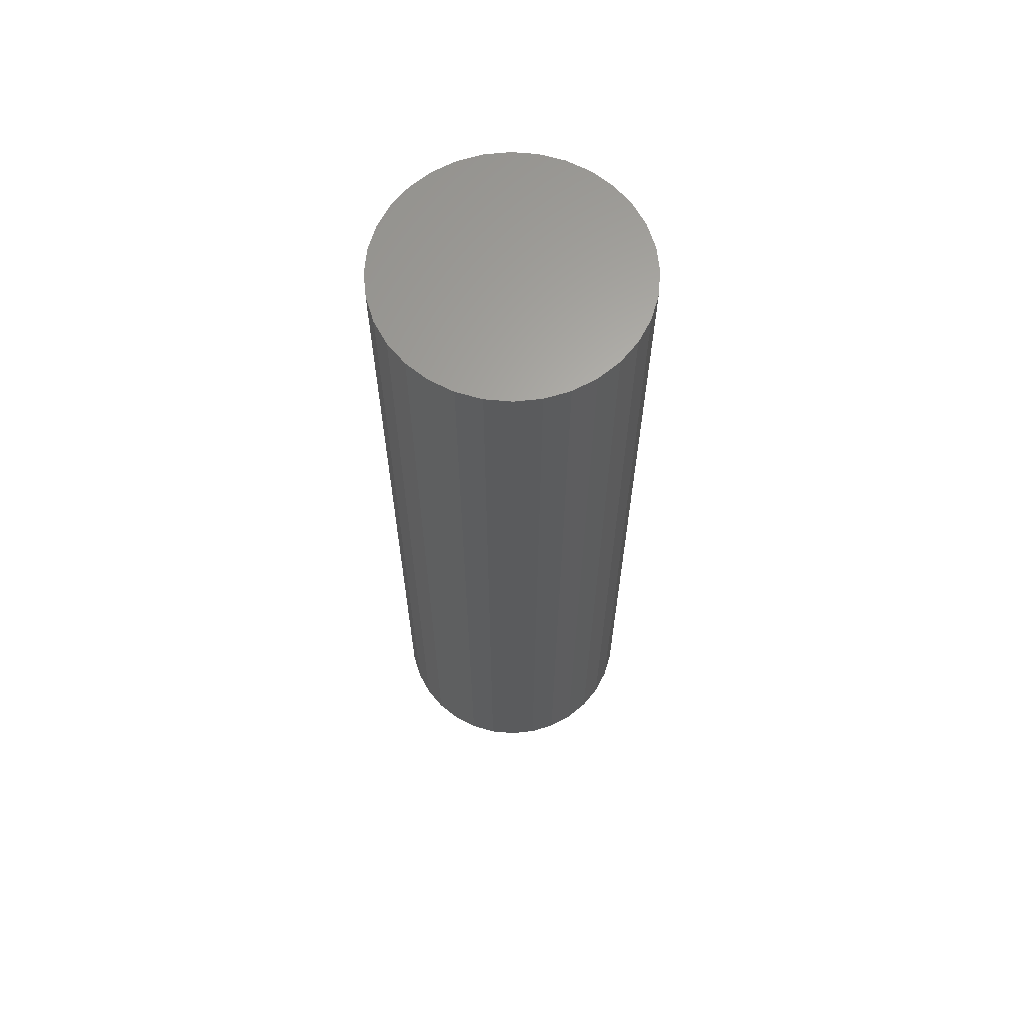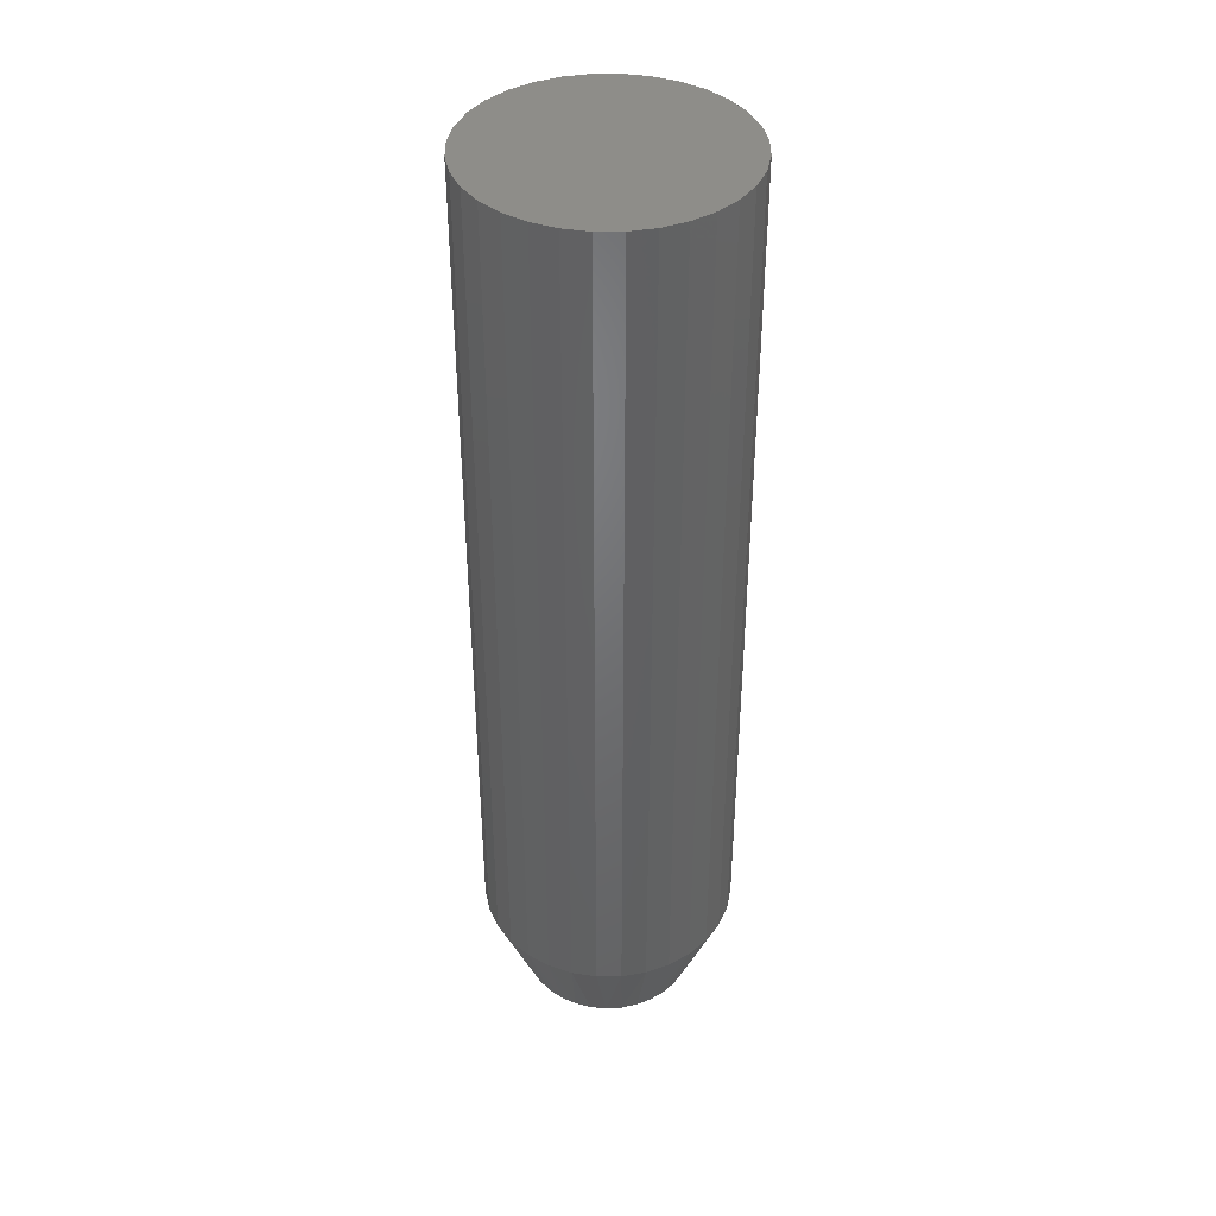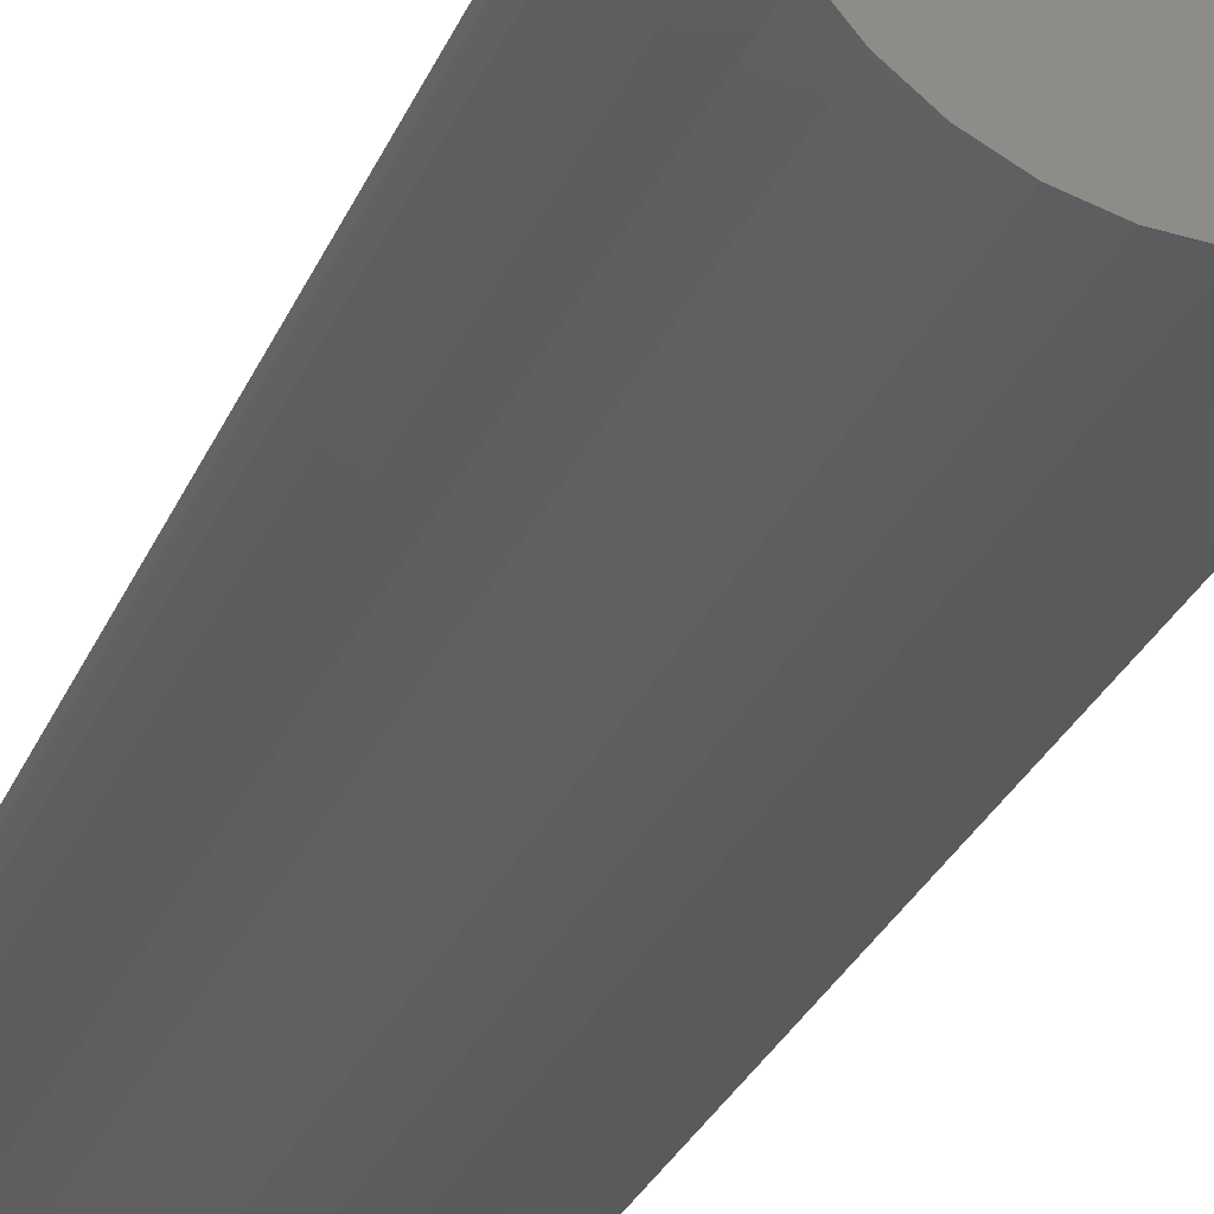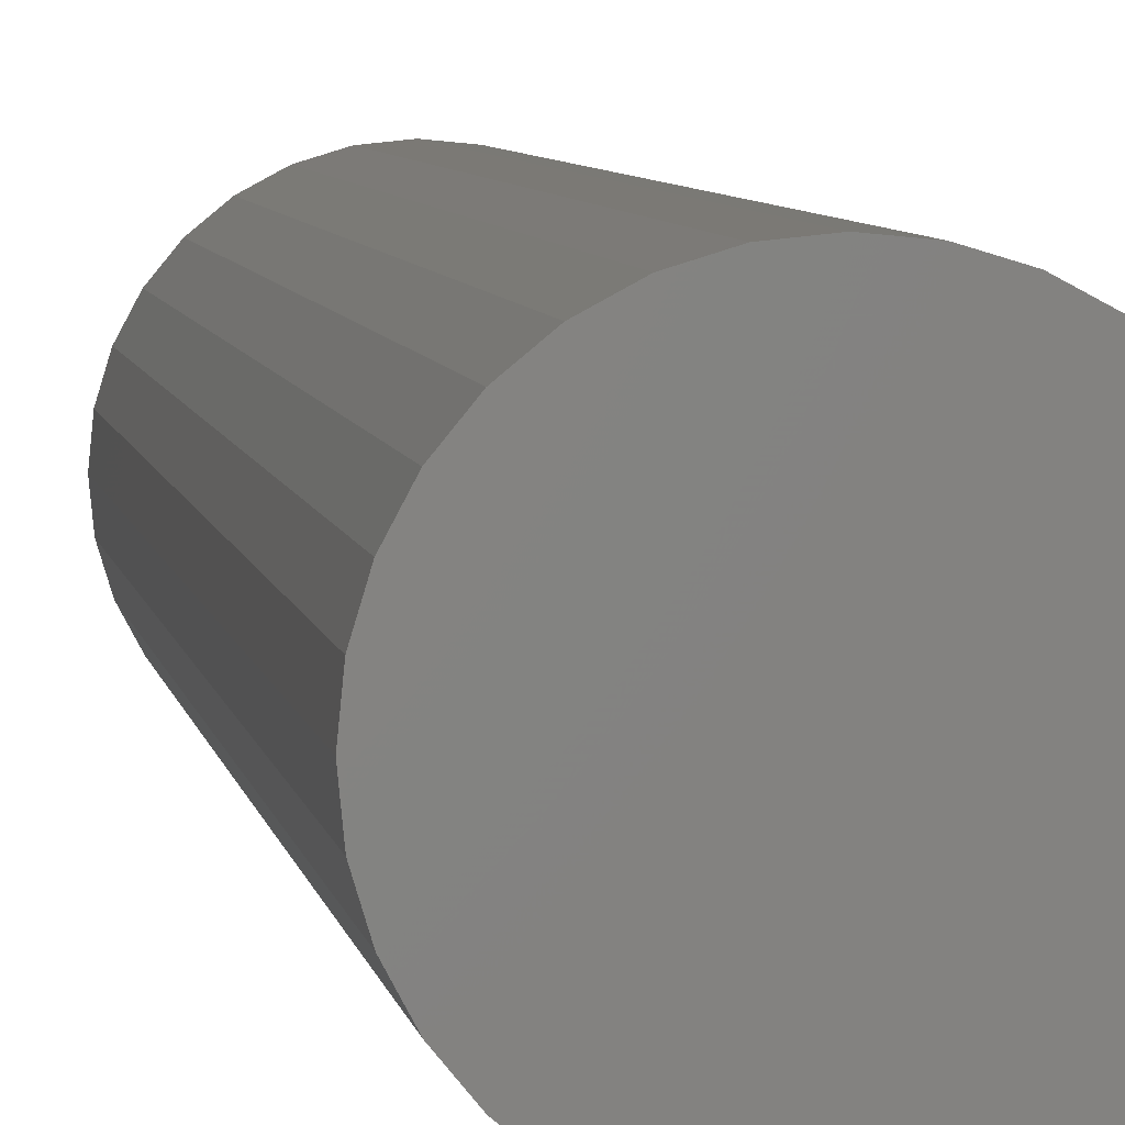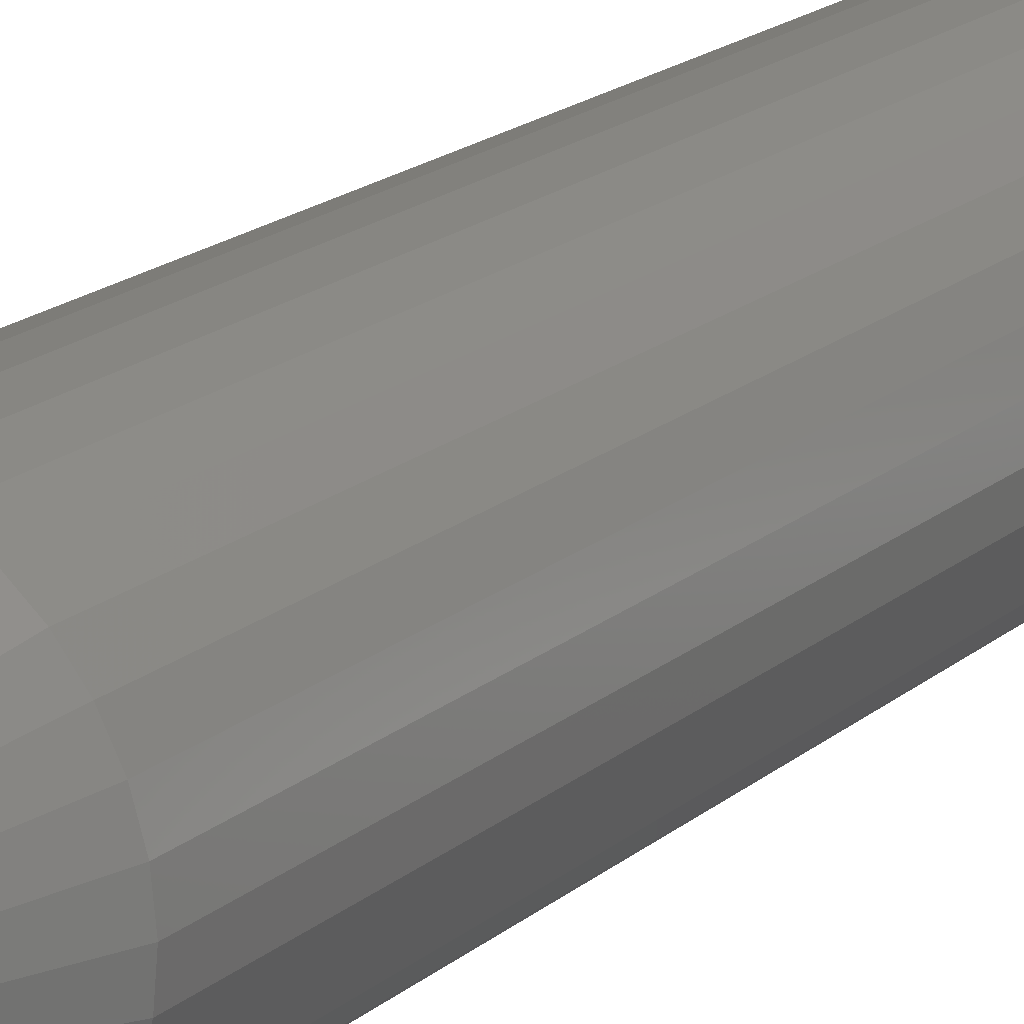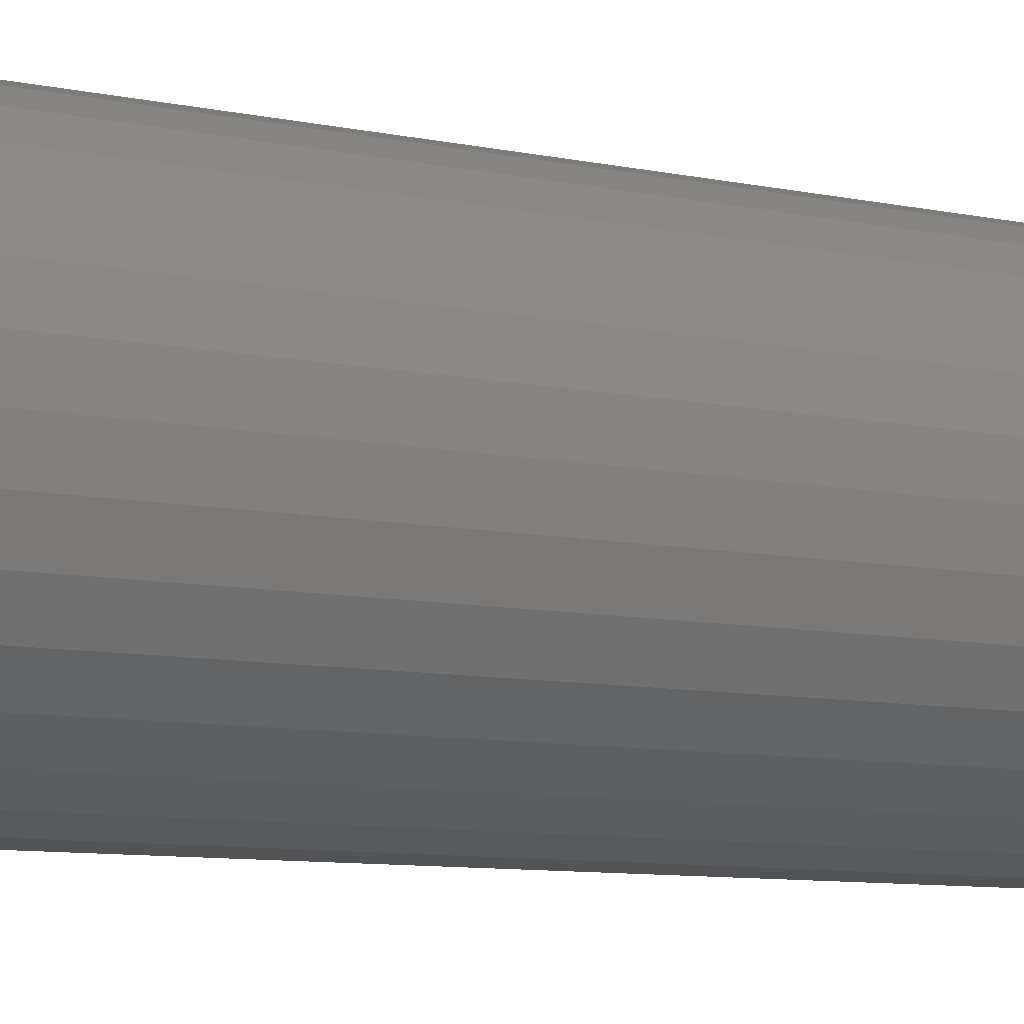
<metadata>
{"format":"stl","ext":"stl","renderer":"f3d","projection":"perspective","resolution":1024,"background":"white","views":[{"elev":64.1,"azim":-146.7,"up":"+Z"},{"elev":40.5,"azim":27.7,"up":"+Z"},{"elev":-26.0,"azim":-18.0,"up":"+Y"},{"elev":5.6,"azim":-8.6,"up":"+Y"},{"elev":19.2,"azim":-146.0,"up":"+Y"},{"elev":-6.5,"azim":-128.0,"up":"+Y"}]}
</metadata>
<code>
# stl→obj: 97 verts, 190 faces
v 0.001151 0.07007 0
v 0.01482 0.06872 0
v -0.01252 0.06872 0
v -0.02566 0.06473 0
v 0.02796 0.06473 0
v -0.03778 0.05826 0
v 0.04008 0.05826 0
v -0.04839 0.04954 0
v 0.0507 0.04954 0
v -0.05711 0.03893 0
v 0.05941 0.03893 0
v 0.05293 -0.0472 0
v -0.05063 -0.0472 0
v 0.06072 -0.03689 0
v -0.04107 -0.05591 0
v 0.04337 -0.05591 0
v -0.03008 -0.06272 0
v 0.03238 -0.06272 0
v -0.01803 -0.06739 0
v 0.02032 -0.06739 0
v -0.005315 -0.06977 0
v 0.007615 -0.06977 0
v -0.05842 -0.03688 0
v -0.06418 -0.02531 0
v 0.06649 -0.02531 0
v -0.06772 -0.01287 0
v 0.07002 -0.01287 0
v -0.06891 1.984e-07 0
v 0.07122 -2.319e-17 0
v -0.06757 0.01367 0
v 0.06987 0.01367 0
v -0.06358 0.02681 0
v 0.06588 0.02681 0
v 0.1025 6.517e-17 0.07812
v 0.1025 0 0.75
v 0.1005 -0.01977 0.07812
v 0.1005 -0.01977 0.75
v 0.09475 -0.03877 0.07812
v 0.09475 -0.03877 0.75
v 0.08539 -0.05629 0.07812
v 0.08539 -0.05629 0.75
v 0.07279 -0.07164 0.07812
v 0.07279 -0.07164 0.75
v 0.05744 -0.08424 0.07812
v 0.05744 -0.08424 0.75
v 0.03992 -0.0936 0.07812
v 0.03992 -0.0936 0.75
v 0.02092 -0.09937 0.07812
v 0.02092 -0.09937 0.75
v 0.001151 -0.1013 0.07812
v 0.001151 -0.1013 0.75
v -0.01861 -0.09937 0.07812
v -0.01861 -0.09937 0.75
v -0.03762 -0.0936 0.07812
v -0.03762 -0.0936 0.75
v -0.05514 -0.08424 0.07812
v -0.05514 -0.08424 0.75
v -0.07049 -0.07164 0.07812
v -0.07049 -0.07164 0.75
v -0.08309 -0.05629 0.07812
v -0.08309 -0.05629 0.75
v -0.09245 -0.03877 0.07812
v -0.09245 -0.03877 0.75
v -0.09822 -0.01977 0.07812
v -0.09822 -0.01977 0.75
v -0.1002 -3.259e-17 0.07812
v -0.1002 -3.259e-17 0.75
v -0.09822 0.01977 0.07812
v -0.09822 0.01977 0.75
v -0.09245 0.03877 0.07812
v -0.09245 0.03877 0.75
v -0.08309 0.05629 0.07812
v -0.08309 0.05629 0.75
v -0.07049 0.07164 0.07812
v -0.07049 0.07164 0.75
v -0.05514 0.08424 0.07812
v -0.05514 0.08424 0.75
v -0.03762 0.0936 0.07812
v -0.03762 0.0936 0.75
v -0.01861 0.09937 0.07812
v -0.01861 0.09937 0.75
v 0.001151 0.1013 0.07812
v 0.001151 0.1013 0.75
v 0.02092 0.09937 0.07812
v 0.02092 0.09937 0.75
v 0.03992 0.0936 0.07812
v 0.03992 0.0936 0.75
v 0.05744 0.08424 0.07812
v 0.05744 0.08424 0.75
v 0.07279 0.07164 0.07812
v 0.07279 0.07164 0.75
v 0.08539 0.05629 0.07812
v 0.08539 0.05629 0.75
v 0.09475 0.03877 0.07812
v 0.09475 0.03877 0.75
v 0.1005 0.01977 0.07812
v 0.1005 0.01977 0.75
f 1 2 3
f 4 3 2
f 5 4 2
f 6 4 5
f 7 6 5
f 8 6 7
f 9 8 7
f 10 8 9
f 11 10 9
f 12 13 14
f 15 13 12
f 16 15 12
f 17 15 16
f 18 17 16
f 19 17 18
f 20 19 18
f 21 19 20
f 22 21 20
f 13 23 14
f 14 23 24
f 14 24 25
f 25 24 26
f 25 26 27
f 27 26 28
f 27 28 29
f 29 28 30
f 29 30 31
f 31 30 32
f 31 32 33
f 33 32 10
f 33 10 11
f 34 35 36
f 36 35 37
f 36 37 38
f 38 37 39
f 38 39 40
f 40 39 41
f 40 41 42
f 42 41 43
f 42 43 44
f 44 43 45
f 44 45 46
f 46 45 47
f 46 47 48
f 48 47 49
f 48 49 50
f 50 49 51
f 50 51 52
f 52 51 53
f 52 53 54
f 54 53 55
f 54 55 56
f 56 55 57
f 56 57 58
f 58 57 59
f 58 59 60
f 60 59 61
f 60 61 62
f 62 61 63
f 62 63 64
f 64 63 65
f 64 65 66
f 66 65 67
f 66 67 68
f 68 67 69
f 68 69 70
f 70 69 71
f 70 71 72
f 72 71 73
f 72 73 74
f 74 73 75
f 74 75 76
f 76 75 77
f 76 77 78
f 78 77 79
f 78 79 80
f 80 79 81
f 80 81 82
f 82 81 83
f 82 83 84
f 84 83 85
f 84 85 86
f 86 85 87
f 86 87 88
f 88 87 89
f 88 89 90
f 90 89 91
f 90 91 92
f 92 91 93
f 92 93 94
f 94 93 95
f 94 95 96
f 96 95 97
f 96 97 34
f 34 97 35
f 28 66 30
f 30 66 68
f 30 68 32
f 32 68 70
f 32 70 10
f 10 70 72
f 10 72 8
f 8 72 74
f 8 74 6
f 6 74 76
f 6 76 4
f 4 76 78
f 4 78 3
f 3 78 80
f 3 80 1
f 1 80 82
f 1 82 2
f 2 82 84
f 2 84 5
f 5 84 86
f 5 86 7
f 7 86 88
f 7 88 9
f 9 88 90
f 9 90 11
f 11 90 92
f 11 92 33
f 33 92 94
f 33 94 31
f 31 94 96
f 31 96 29
f 29 96 34
f 23 60 62
f 13 58 60
f 13 60 23
f 15 56 58
f 15 58 13
f 17 54 56
f 17 56 15
f 19 52 54
f 19 54 17
f 21 50 52
f 21 52 19
f 48 22 20
f 48 50 22
f 22 50 21
f 46 20 18
f 46 48 20
f 44 18 16
f 44 46 18
f 42 16 12
f 42 44 16
f 40 12 14
f 40 42 12
f 38 40 14
f 66 28 64
f 64 28 26
f 64 26 62
f 62 26 24
f 62 24 23
f 29 34 27
f 27 34 36
f 27 36 25
f 25 36 38
f 25 38 14
f 81 85 83
f 85 81 79
f 85 79 87
f 87 79 77
f 87 77 89
f 45 55 47
f 47 55 53
f 47 53 49
f 49 53 51
f 89 77 91
f 91 77 75
f 91 75 93
f 93 75 73
f 93 73 95
f 95 73 71
f 95 71 97
f 97 71 69
f 97 69 35
f 35 69 67
f 35 67 37
f 37 67 65
f 37 65 39
f 39 65 63
f 39 63 41
f 41 63 61
f 41 61 43
f 43 61 59
f 43 59 45
f 45 59 57
f 45 57 55

</code>
